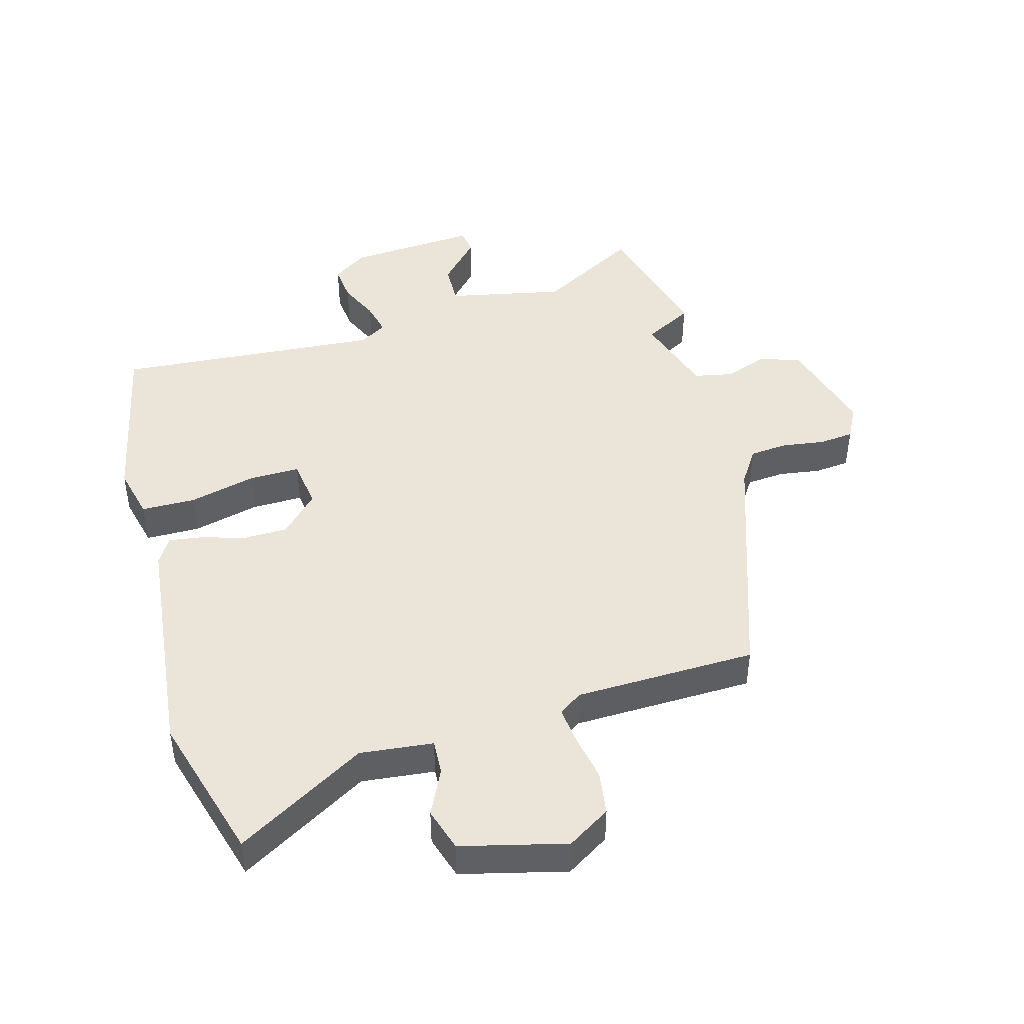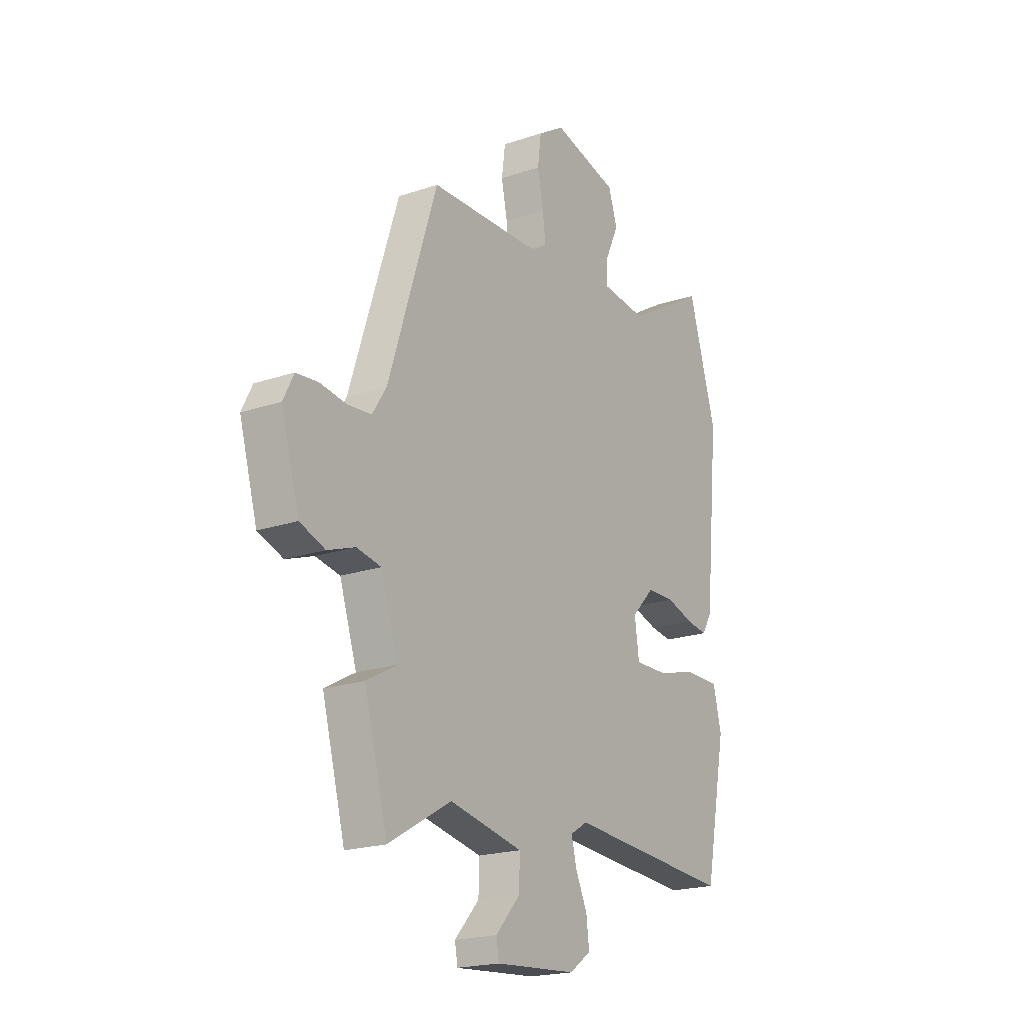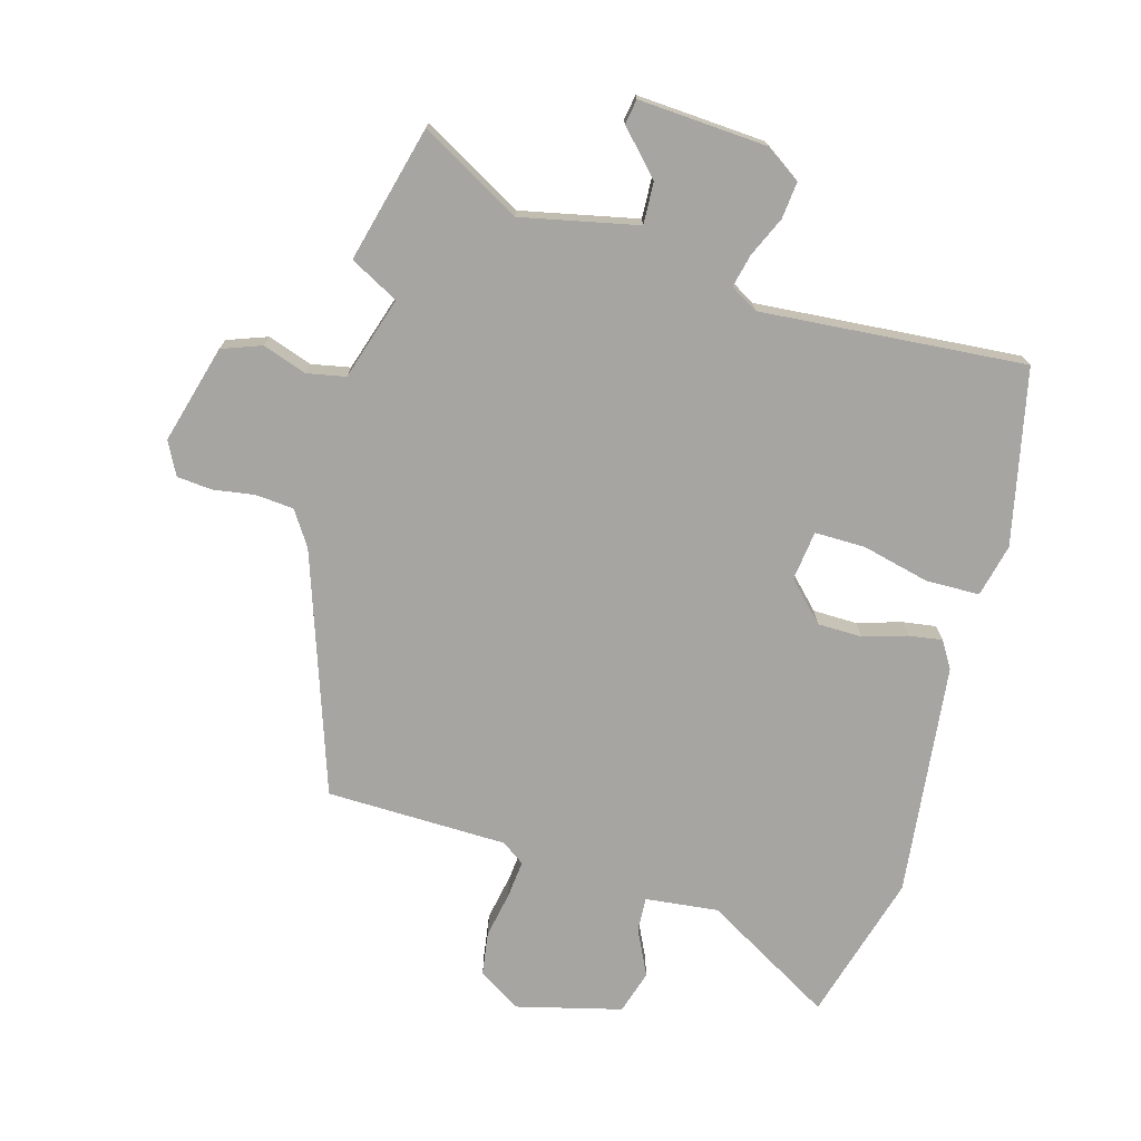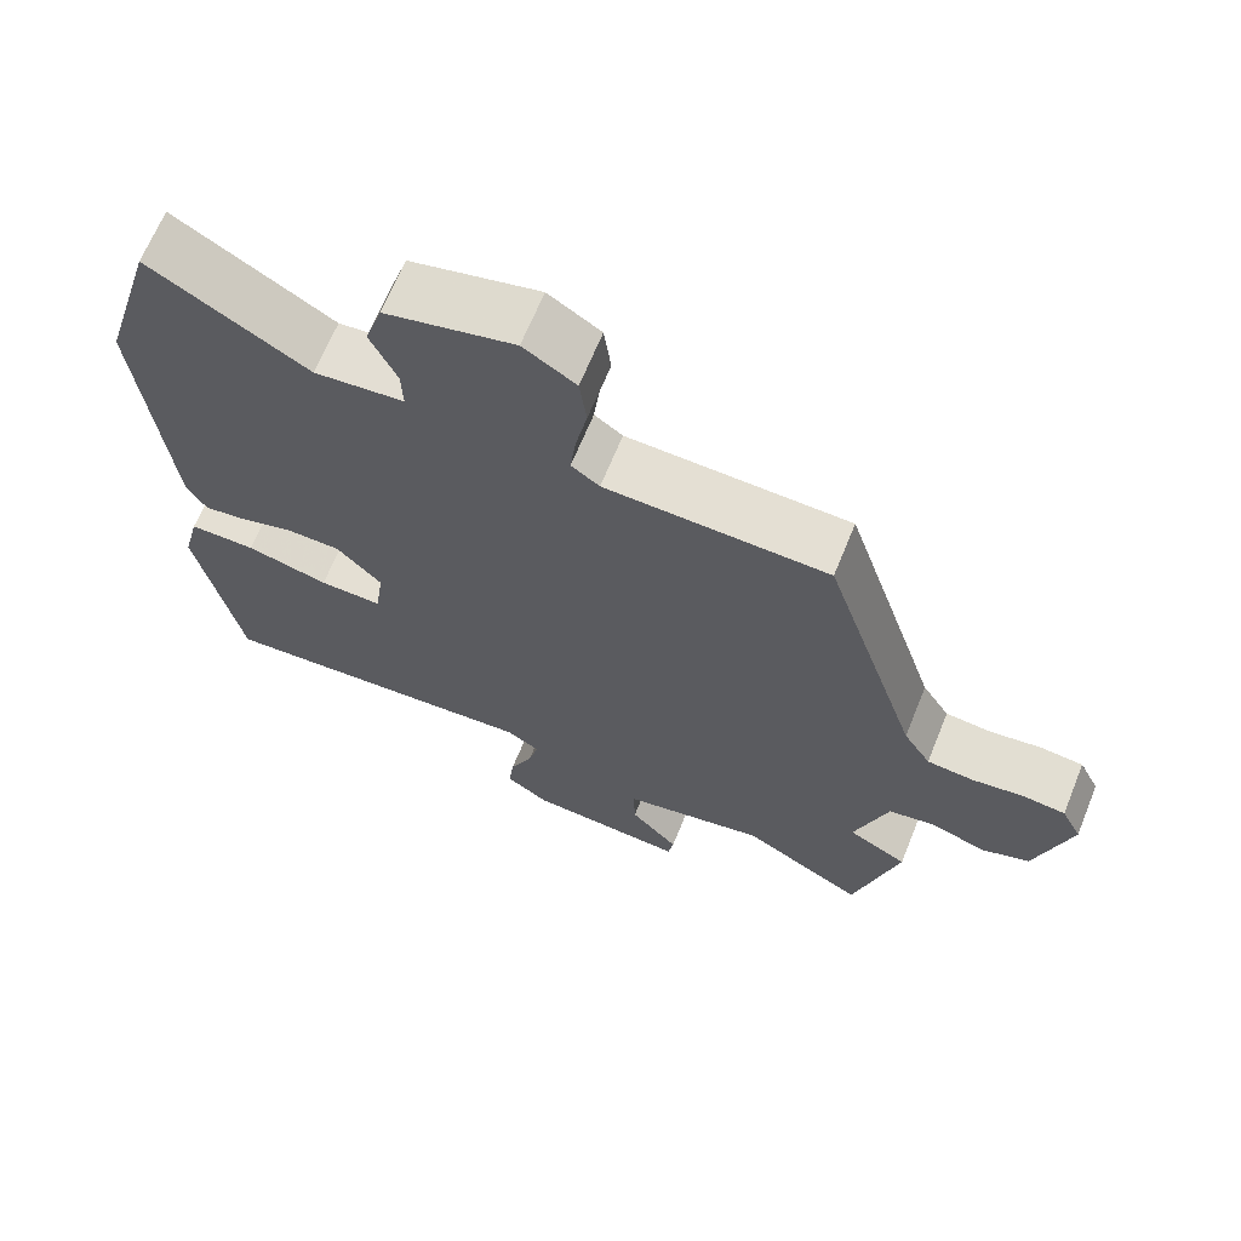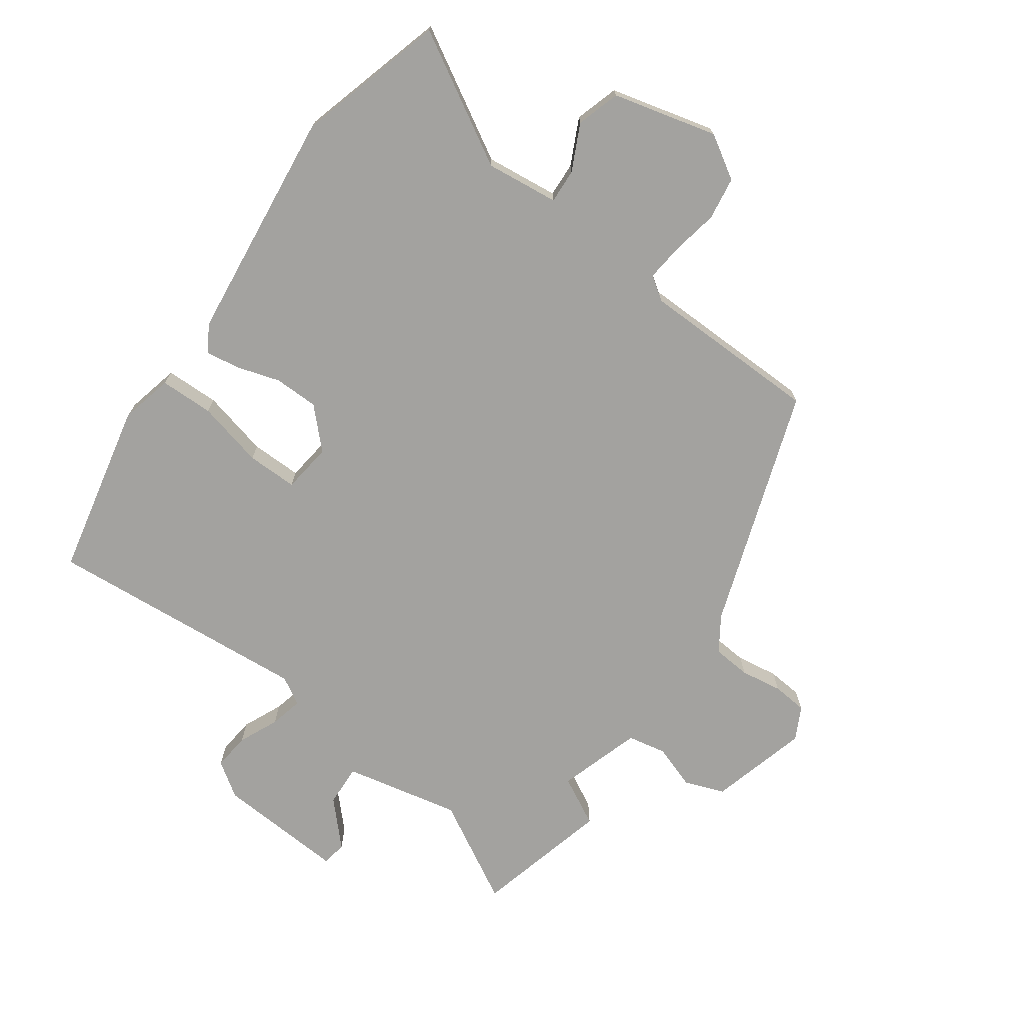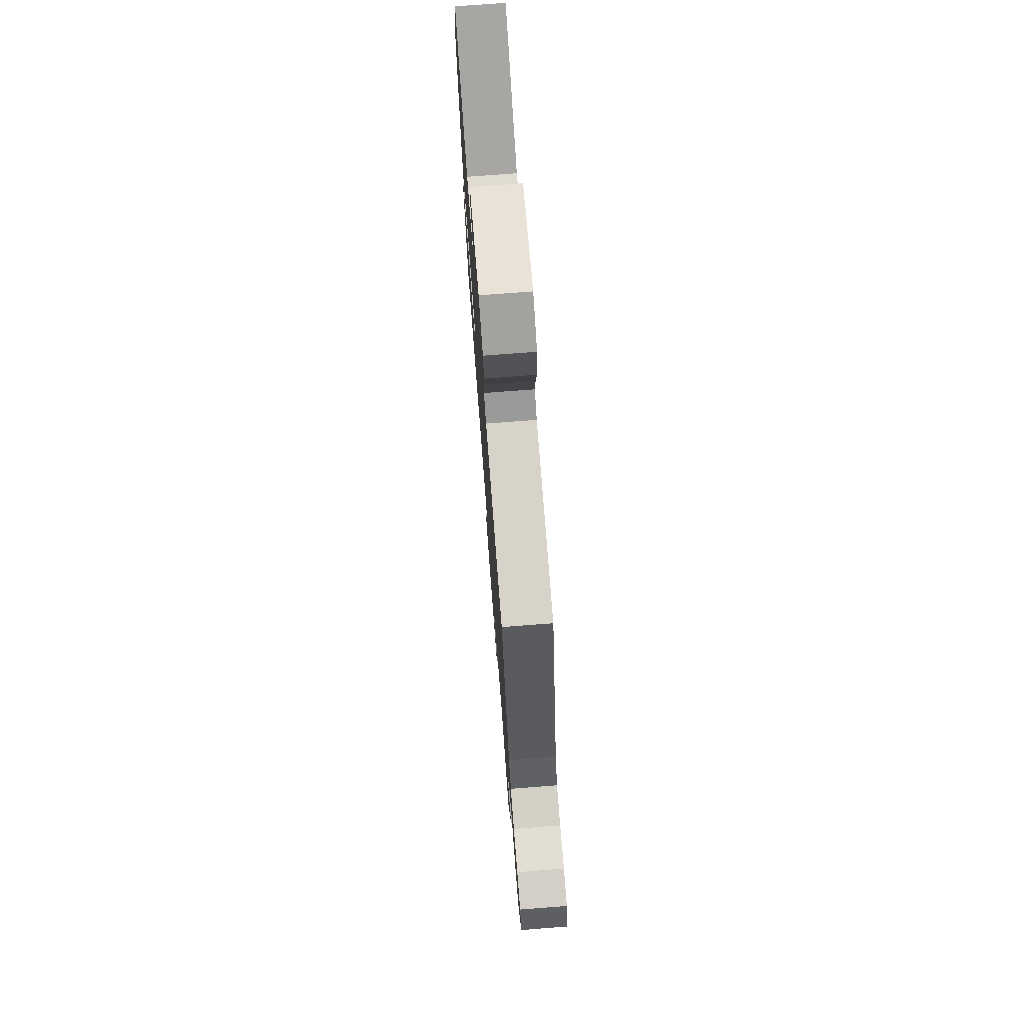
<metadata>
{"format":"obj","ext":"obj","renderer":"f3d","projection":"perspective","resolution":1024,"background":"white","views":[{"elev":45.3,"azim":-14.9,"up":"+Y"},{"elev":-20.3,"azim":121.7,"up":"+Z"},{"elev":-73.8,"azim":165.1,"up":"+Y"},{"elev":66.5,"azim":22.1,"up":"+Z"},{"elev":-72.5,"azim":-34.6,"up":"+Y"},{"elev":75.3,"azim":85.6,"up":"+Z"}]}
</metadata>
<code>
v -0.539 0.07 0.37
v -0.469 0.07 0.603
v -0.267 0.07 0.482
v -0.152 0.07 0.493
v -0.154 0.07 0.547
v -0.188 0.07 0.62
v -0.166 0.07 0.688
v -0.001 0.07 0.727
v 0.066 0.07 0.684
v 0.075 0.07 0.616
v 0.06 0.07 0.543
v 0.053 0.07 0.484
v 0.089 0.07 0.458
v 0.374 0.07 0.448
v 0.497 0.07 0.068
v 0.532 0.07 0.013
v 0.592 0.07 0.007
v 0.658 0.07 0.016
v 0.713 0.07 0.01
v 0.739 0.07 -0.042
v 0.694 0.07 -0.197
v 0.631 0.07 -0.219
v 0.562 0.07 -0.194
v 0.501 0.07 -0.205
v 0.458 0.07 -0.335
v 0.534 0.07 -0.377
v 0.476 0.07 -0.59
v 0.319 0.07 -0.499
v 0.135 0.07 -0.535
v 0.137 0.07 -0.601
v 0.199 0.07 -0.669
v 0.192 0.07 -0.708
v -0.011 0.07 -0.692
v -0.065 0.07 -0.654
v -0.058 0.07 -0.596
v -0.029 0.07 -0.534
v -0.016 0.07 -0.482
v -0.059 0.07 -0.456
v -0.476 0.07 -0.483
v -0.531 0.07 -0.207
v -0.51 0.07 -0.124
v -0.425 0.07 -0.124
v -0.32 0.07 -0.151
v -0.24 0.07 -0.153
v -0.229 0.07 -0.075
v -0.286 0.07 -0.015
v -0.356 0.07 -0.013
v -0.425 0.07 -0.033
v -0.478 0.07 -0.04
v -0.503 0.07 0.002
v -0.539 0 0.37
v -0.469 0 0.603
v -0.267 0 0.482
v -0.152 0 0.493
v -0.154 0 0.547
v -0.188 0 0.62
v -0.166 0 0.688
v -0.001 0 0.727
v 0.066 0 0.684
v 0.075 0 0.616
v 0.06 0 0.543
v 0.053 0 0.484
v 0.089 0 0.458
v 0.374 0 0.448
v 0.497 0 0.068
v 0.532 0 0.013
v 0.592 0 0.007
v 0.658 0 0.016
v 0.713 0 0.01
v 0.739 0 -0.042
v 0.694 0 -0.197
v 0.631 0 -0.219
v 0.562 0 -0.194
v 0.501 0 -0.205
v 0.458 0 -0.335
v 0.534 0 -0.377
v 0.476 0 -0.59
v 0.319 0 -0.499
v 0.135 0 -0.535
v 0.137 0 -0.601
v 0.199 0 -0.669
v 0.192 0 -0.708
v -0.011 0 -0.692
v -0.065 0 -0.654
v -0.058 0 -0.596
v -0.029 0 -0.534
v -0.016 0 -0.482
v -0.059 0 -0.456
v -0.476 0 -0.483
v -0.531 0 -0.207
v -0.51 0 -0.124
v -0.425 0 -0.124
v -0.32 0 -0.151
v -0.24 0 -0.153
v -0.229 0 -0.075
v -0.286 0 -0.015
v -0.356 0 -0.013
v -0.425 0 -0.033
v -0.478 0 -0.04
v -0.503 0 0.002
f 47 48 49 50
f 46 47 50 1
f 45 46 1 2
f 40 41 42 43
f 38 39 40 43
f 37 38 43 44
f 33 34 35 36
f 33 36 37
f 30 31 32 33
f 29 30 33 37
f 28 29 37 44
f 25 26 27 28
f 24 25 28 44
f 20 21 22 23
f 17 18 19 20
f 16 17 20 23
f 15 16 23 24
f 13 14 15 24
f 8 9 10 11
f 8 11 12
f 5 6 7 8
f 4 5 8 12
f 3 4 12 13
f 45 2 3
f 13 24 44 45
f 3 13 45
f 100 99 98 97
f 51 100 97 96
f 52 51 96 95
f 93 92 91 90
f 93 90 89 88
f 94 93 88 87
f 86 85 84 83
f 87 86 83
f 83 82 81 80
f 87 83 80 79
f 94 87 79 78
f 78 77 76 75
f 94 78 75 74
f 73 72 71 70
f 70 69 68 67
f 73 70 67 66
f 74 73 66 65
f 74 65 64 63
f 61 60 59 58
f 62 61 58
f 58 57 56 55
f 62 58 55 54
f 63 62 54 53
f 53 52 95
f 95 94 74 63
f 95 63 53
f 1 51 52 2
f 2 52 53 3
f 3 53 54 4
f 4 54 55 5
f 5 55 56 6
f 6 56 57 7
f 7 57 58 8
f 8 58 59 9
f 9 59 60 10
f 10 60 61 11
f 11 61 62 12
f 12 62 63 13
f 13 63 64 14
f 14 64 65 15
f 15 65 66 16
f 16 66 67 17
f 17 67 68 18
f 18 68 69 19
f 19 69 70 20
f 20 70 71 21
f 21 71 72 22
f 22 72 73 23
f 23 73 74 24
f 24 74 75 25
f 25 75 76 26
f 26 76 77 27
f 27 77 78 28
f 28 78 79 29
f 29 79 80 30
f 30 80 81 31
f 31 81 82 32
f 32 82 83 33
f 33 83 84 34
f 34 84 85 35
f 35 85 86 36
f 36 86 87 37
f 37 87 88 38
f 38 88 89 39
f 39 89 90 40
f 40 90 91 41
f 41 91 92 42
f 42 92 93 43
f 43 93 94 44
f 44 94 95 45
f 45 95 96 46
f 46 96 97 47
f 47 97 98 48
f 48 98 99 49
f 49 99 100 50
f 50 100 51 1

</code>
